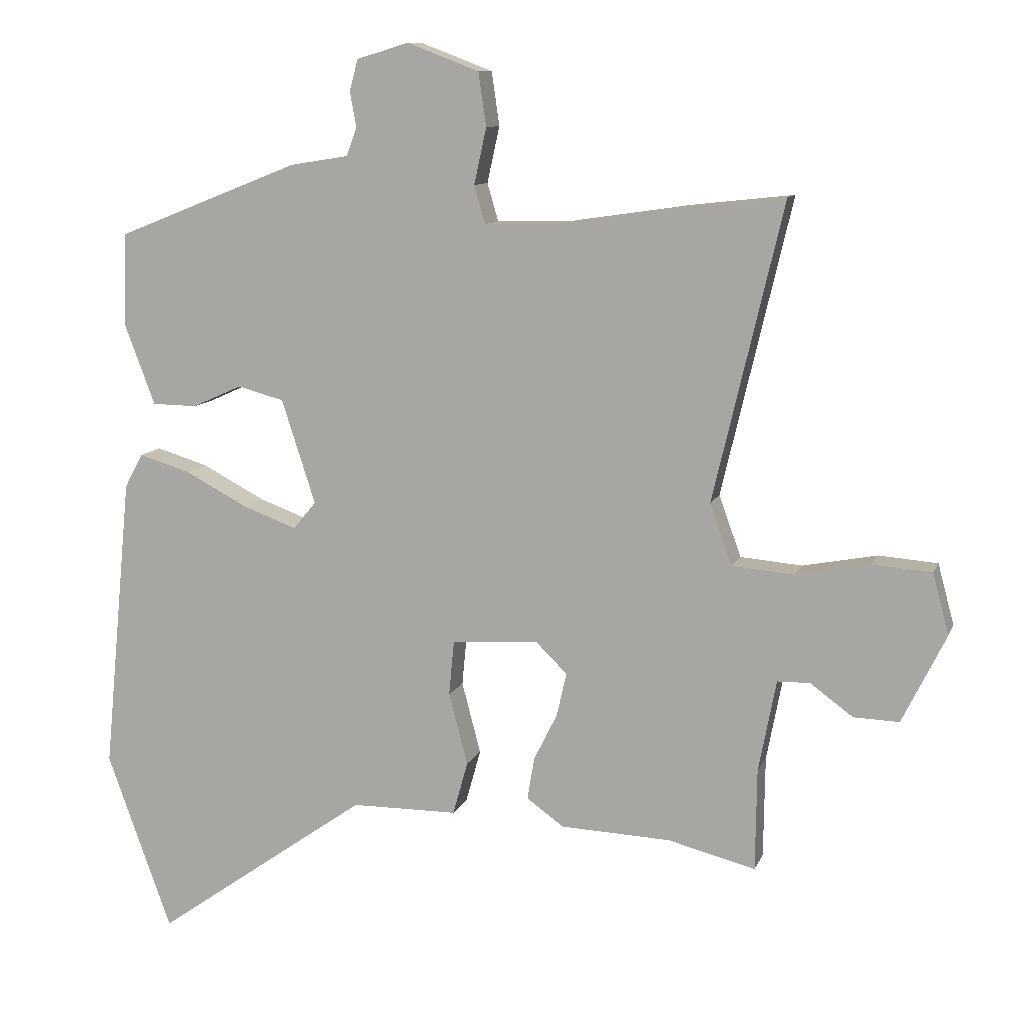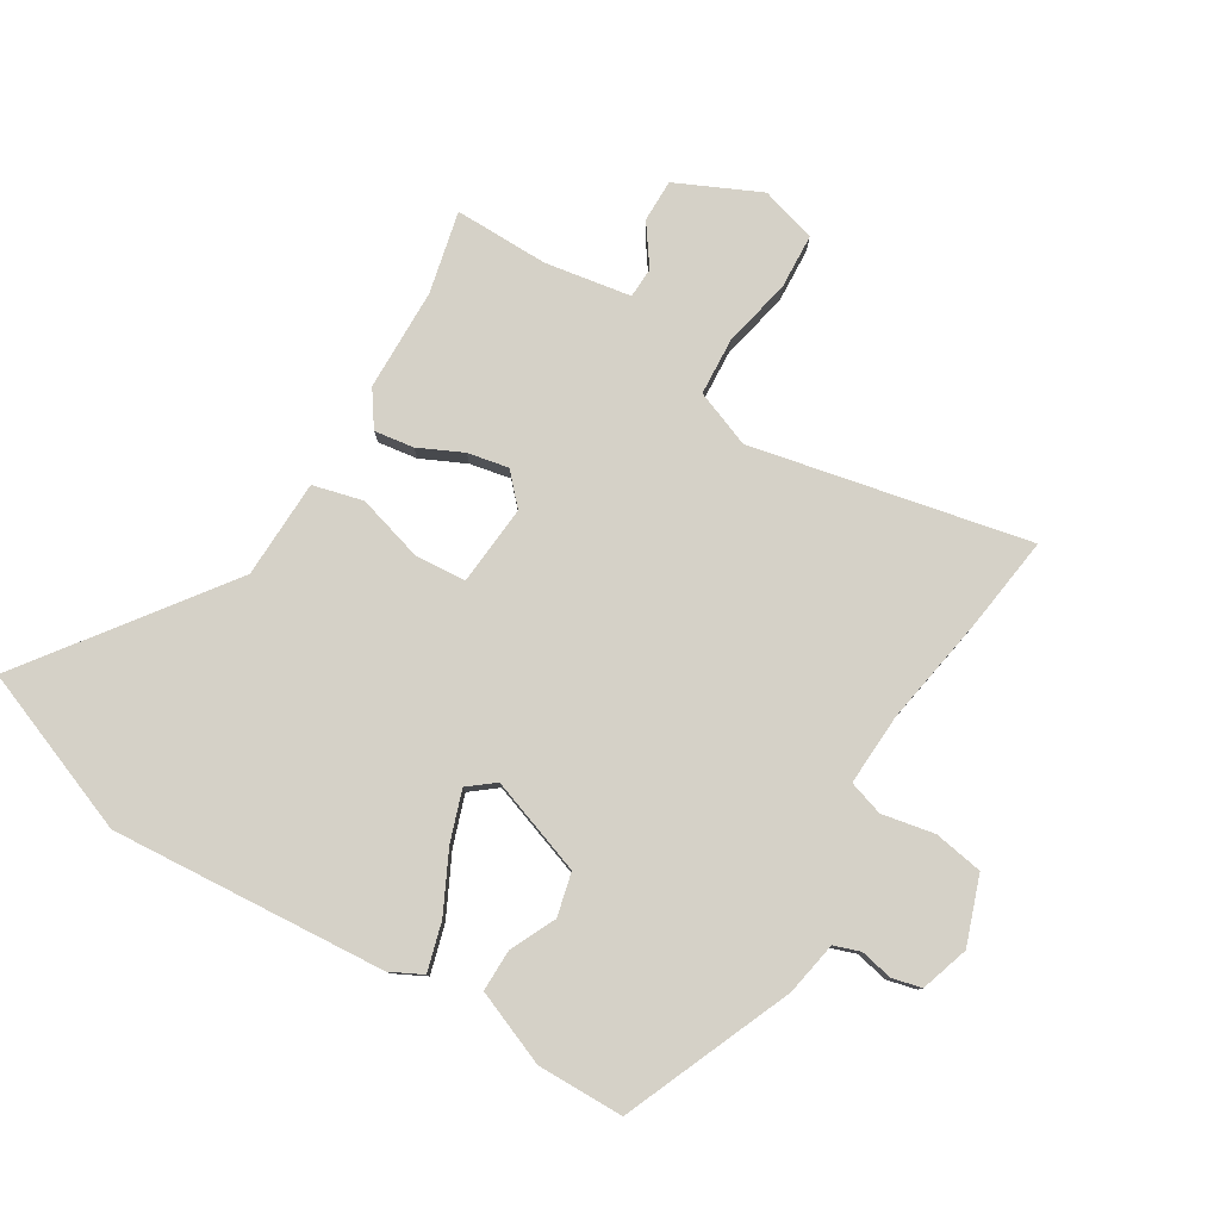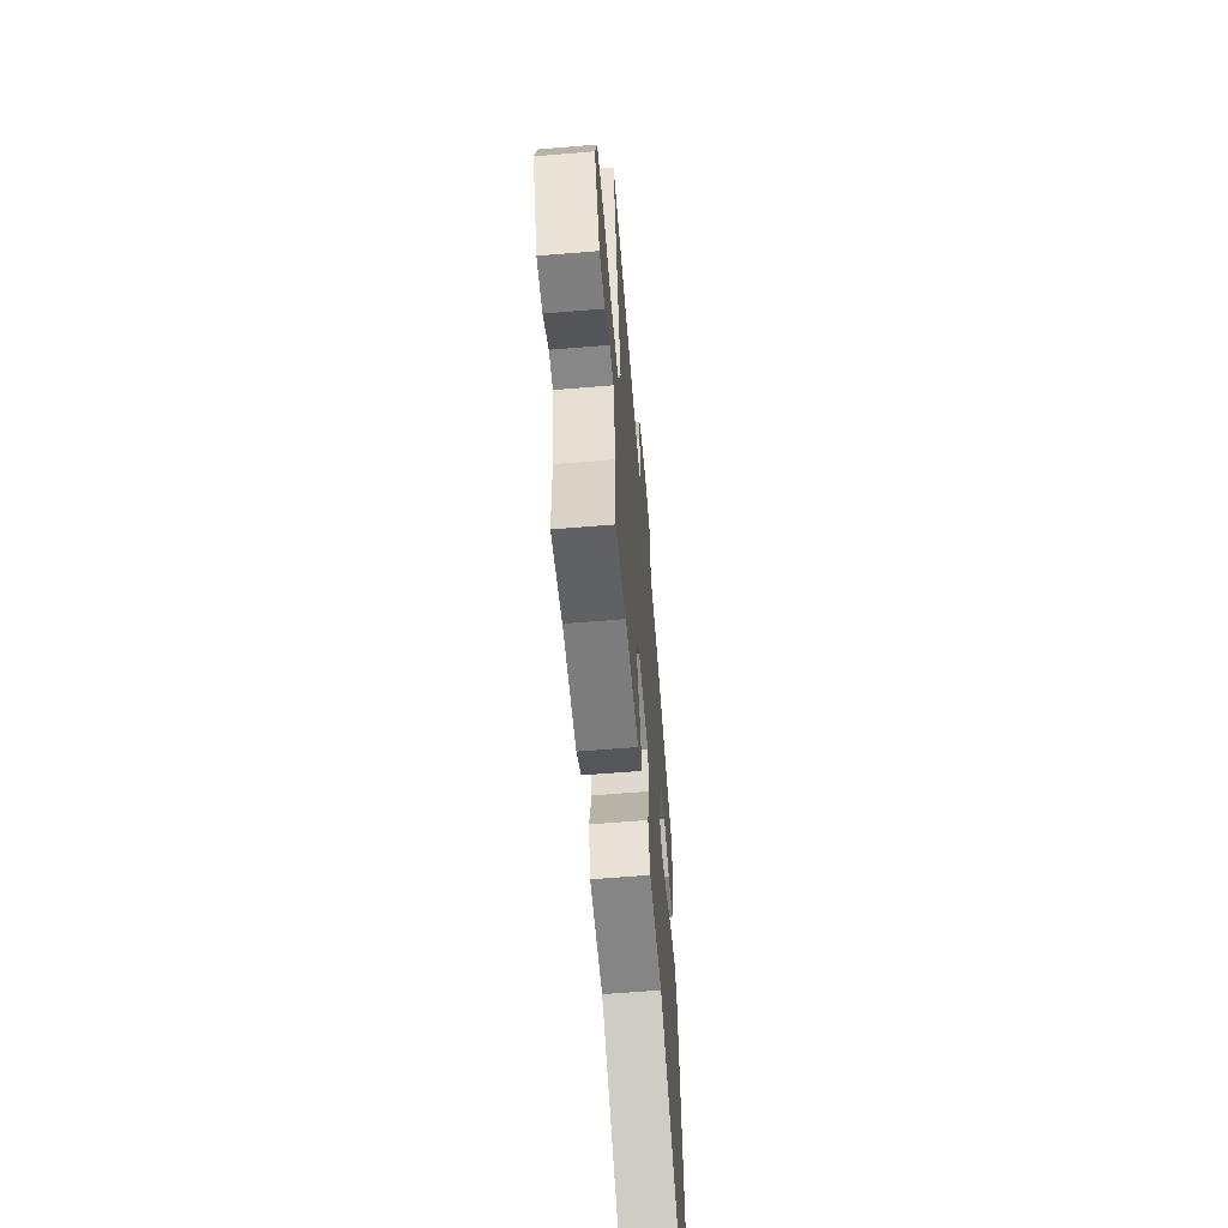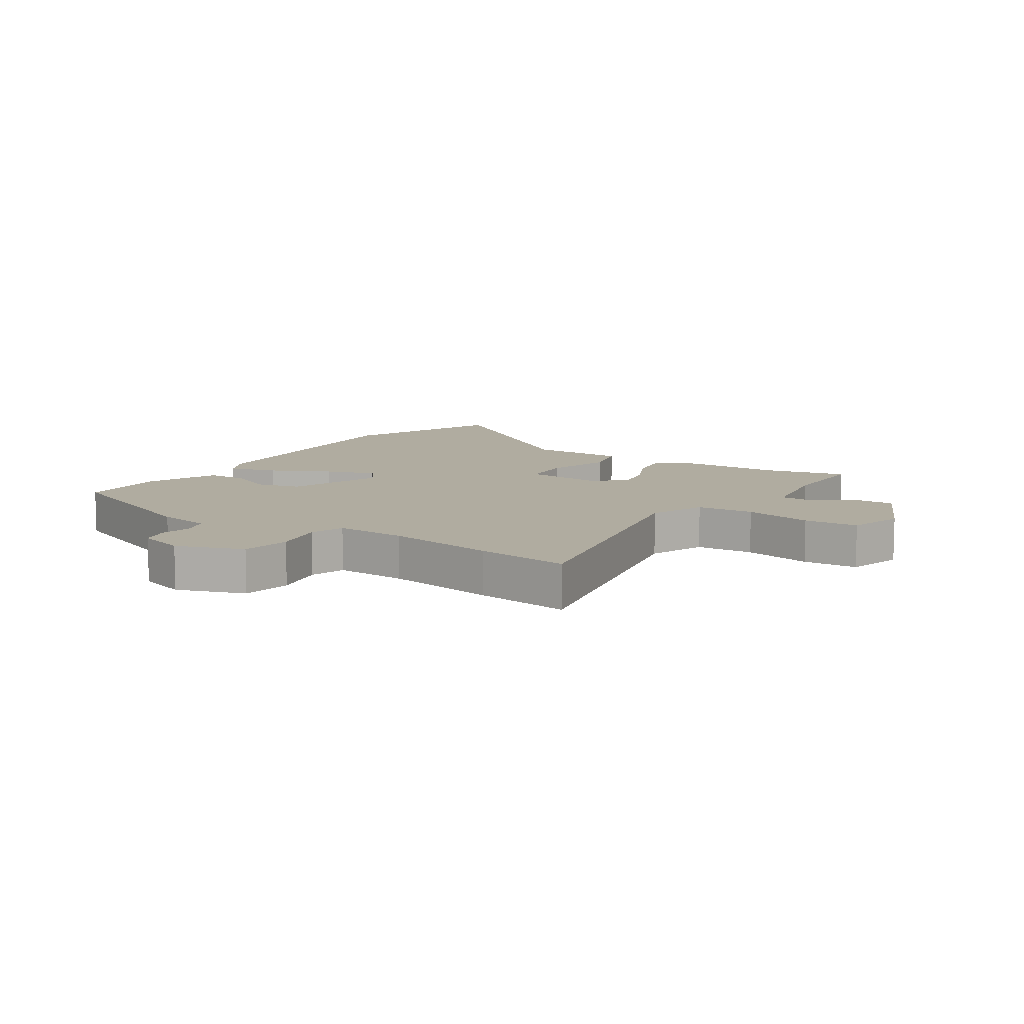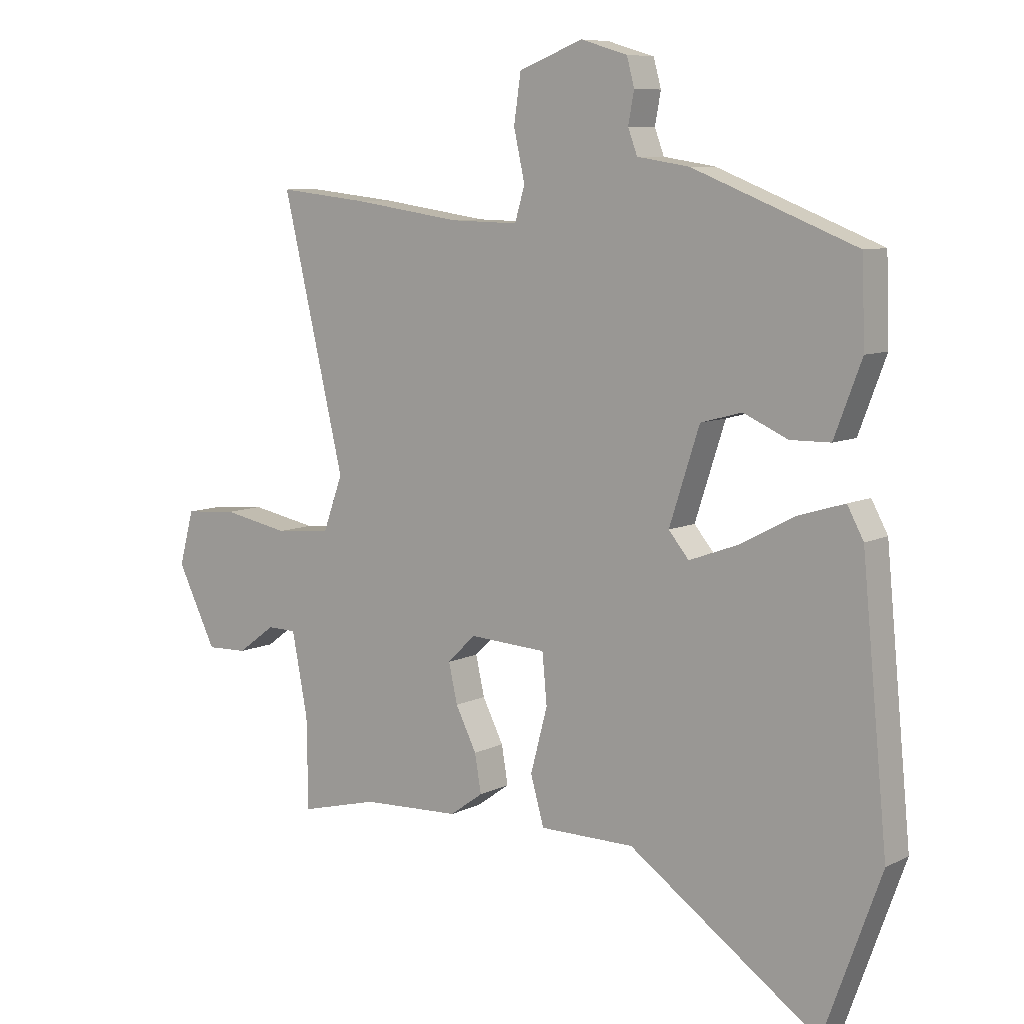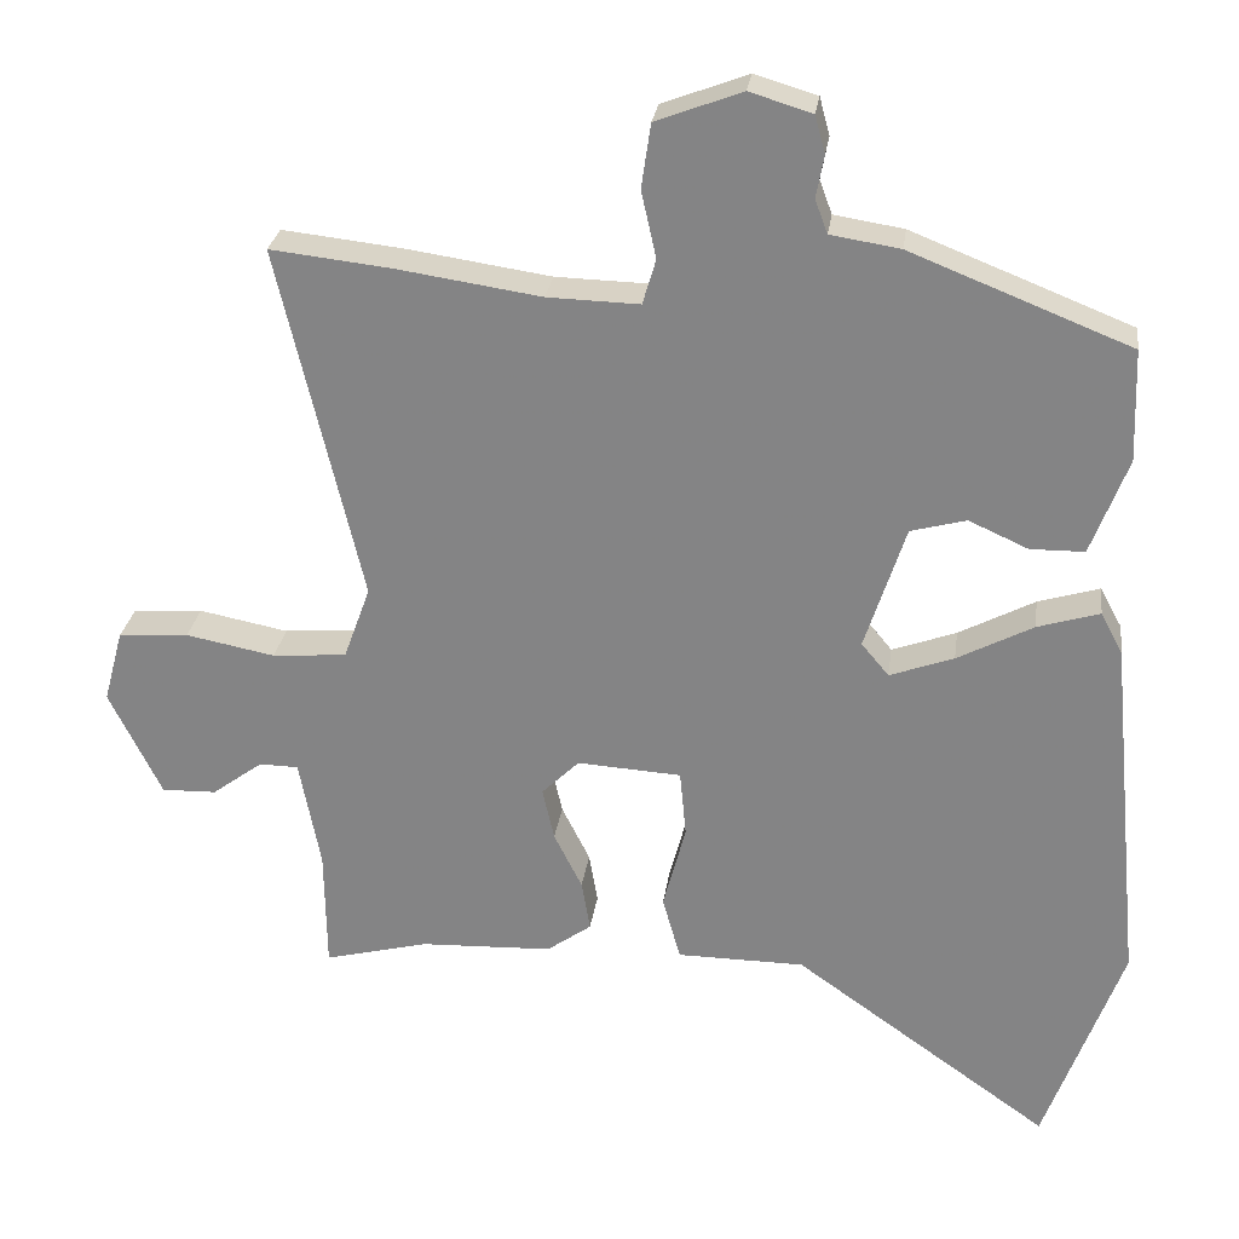
<metadata>
{"format":"obj","ext":"obj","renderer":"f3d","projection":"perspective","resolution":1024,"background":"white","views":[{"elev":10.4,"azim":16.0,"up":"+Z"},{"elev":79.6,"azim":-57.5,"up":"+Y"},{"elev":-61.4,"azim":94.8,"up":"+Z"},{"elev":10.0,"azim":34.3,"up":"+Y"},{"elev":8.2,"azim":-143.3,"up":"+Z"},{"elev":27.2,"azim":-172.2,"up":"+Z"}]}
</metadata>
<code>
v -0.473 0.07 0.435
v -0.192 0.07 0.546
v -0.103 0.07 0.56
v -0.087 0.07 0.603
v -0.097 0.07 0.657
v -0.084 0.07 0.705
v -0.004 0.07 0.729
v 0.106 0.07 0.687
v 0.118 0.07 0.605
v 0.099 0.07 0.519
v 0.116 0.07 0.461
v 0.234 0.07 0.464
v 0.418 0.07 0.491
v 0.573 0.07 0.508
v 0.466 0.07 0.053
v 0.5 0.07 -0.041
v 0.595 0.07 -0.049
v 0.709 0.07 -0.027
v 0.799 0.07 -0.034
v 0.824 0.07 -0.127
v 0.757 0.07 -0.263
v 0.687 0.07 -0.261
v 0.622 0.07 -0.213
v 0.572 0.07 -0.214
v 0.545 0.07 -0.355
v 0.543 0.07 -0.511
v 0.409 0.07 -0.477
v 0.24 0.07 -0.47
v 0.183 0.07 -0.429
v 0.194 0.07 -0.364
v 0.23 0.07 -0.292
v 0.245 0.07 -0.225
v 0.197 0.07 -0.178
v 0.064 0.07 -0.186
v 0.056 0.07 -0.271
v 0.085 0.07 -0.381
v 0.062 0.07 -0.463
v -0.101 0.07 -0.464
v -0.429 0.07 -0.695
v -0.528 0.07 -0.422
v -0.484 0.07 0.033
v -0.456 0.07 0.085
v -0.377 0.07 0.061
v -0.28 0.07 0.01
v -0.198 0.07 -0.02
v -0.163 0.07 0.022
v -0.215 0.07 0.182
v -0.286 0.07 0.201
v -0.362 0.07 0.167
v -0.431 0.07 0.168
v -0.478 0.07 0.292
v -0.473 0 0.435
v -0.192 0 0.546
v -0.103 0 0.56
v -0.087 0 0.603
v -0.097 0 0.657
v -0.084 0 0.705
v -0.004 0 0.729
v 0.106 0 0.687
v 0.118 0 0.605
v 0.099 0 0.519
v 0.116 0 0.461
v 0.234 0 0.464
v 0.418 0 0.491
v 0.573 0 0.508
v 0.466 0 0.053
v 0.5 0 -0.041
v 0.595 0 -0.049
v 0.709 0 -0.027
v 0.799 0 -0.034
v 0.824 0 -0.127
v 0.757 0 -0.263
v 0.687 0 -0.261
v 0.622 0 -0.213
v 0.572 0 -0.214
v 0.545 0 -0.355
v 0.543 0 -0.511
v 0.409 0 -0.477
v 0.24 0 -0.47
v 0.183 0 -0.429
v 0.194 0 -0.364
v 0.23 0 -0.292
v 0.245 0 -0.225
v 0.197 0 -0.178
v 0.064 0 -0.186
v 0.056 0 -0.271
v 0.085 0 -0.381
v 0.062 0 -0.463
v -0.101 0 -0.464
v -0.429 0 -0.695
v -0.528 0 -0.422
v -0.484 0 0.033
v -0.456 0 0.085
v -0.377 0 0.061
v -0.28 0 0.01
v -0.198 0 -0.02
v -0.163 0 0.022
v -0.215 0 0.182
v -0.286 0 0.201
v -0.362 0 0.167
v -0.431 0 0.168
v -0.478 0 0.292
f 1 2 3
f 51 1 3
f 50 51 3
f 49 50 3
f 48 49 3
f 47 48 3
f 46 47 3 4
f 42 43 44
f 41 42 44
f 40 41 44
f 39 40 44
f 38 39 44
f 38 44 45
f 37 38 45
f 36 37 45
f 35 36 45
f 34 35 45 46
f 29 30 31
f 28 29 31
f 27 28 31
f 27 31 32
f 26 27 32
f 25 26 32
f 24 25 32 33
f 21 22 23
f 20 21 23
f 19 20 23
f 18 19 23
f 17 18 23
f 23 24 33
f 17 23 33
f 16 17 33
f 12 13 14 15
f 33 34 46
f 16 33 46
f 15 16 46
f 12 15 46
f 11 12 46
f 8 9 10
f 7 8 10
f 6 7 10
f 5 6 10
f 4 5 10
f 4 10 11 46
f 54 53 52
f 54 52 102
f 54 102 101
f 54 101 100
f 54 100 99
f 54 99 98
f 55 54 98 97
f 95 94 93
f 95 93 92
f 95 92 91
f 95 91 90
f 95 90 89
f 96 95 89
f 96 89 88
f 96 88 87
f 96 87 86
f 97 96 86 85
f 82 81 80
f 82 80 79
f 82 79 78
f 83 82 78
f 83 78 77
f 83 77 76
f 84 83 76 75
f 74 73 72
f 74 72 71
f 74 71 70
f 74 70 69
f 74 69 68
f 84 75 74
f 84 74 68
f 84 68 67
f 66 65 64 63
f 97 85 84
f 97 84 67
f 97 67 66
f 97 66 63
f 97 63 62
f 61 60 59
f 61 59 58
f 61 58 57
f 61 57 56
f 61 56 55
f 97 62 61 55
f 1 52 53 2
f 2 53 54 3
f 3 54 55 4
f 4 55 56 5
f 5 56 57 6
f 6 57 58 7
f 7 58 59 8
f 8 59 60 9
f 9 60 61 10
f 10 61 62 11
f 11 62 63 12
f 12 63 64 13
f 13 64 65 14
f 14 65 66 15
f 15 66 67 16
f 16 67 68 17
f 17 68 69 18
f 18 69 70 19
f 19 70 71 20
f 20 71 72 21
f 21 72 73 22
f 22 73 74 23
f 23 74 75 24
f 24 75 76 25
f 25 76 77 26
f 26 77 78 27
f 27 78 79 28
f 28 79 80 29
f 29 80 81 30
f 30 81 82 31
f 31 82 83 32
f 32 83 84 33
f 33 84 85 34
f 34 85 86 35
f 35 86 87 36
f 36 87 88 37
f 37 88 89 38
f 38 89 90 39
f 39 90 91 40
f 40 91 92 41
f 41 92 93 42
f 42 93 94 43
f 43 94 95 44
f 44 95 96 45
f 45 96 97 46
f 46 97 98 47
f 47 98 99 48
f 48 99 100 49
f 49 100 101 50
f 50 101 102 51
f 51 102 52 1

</code>
